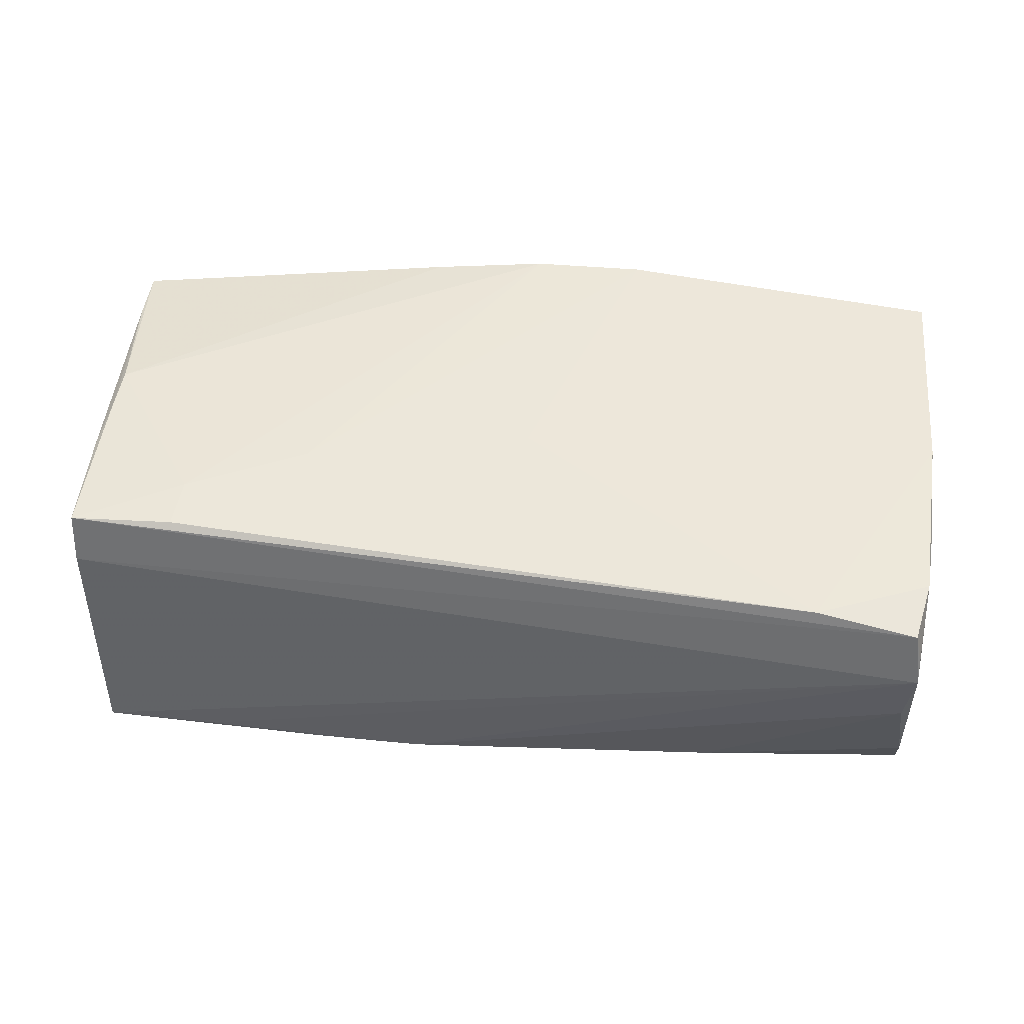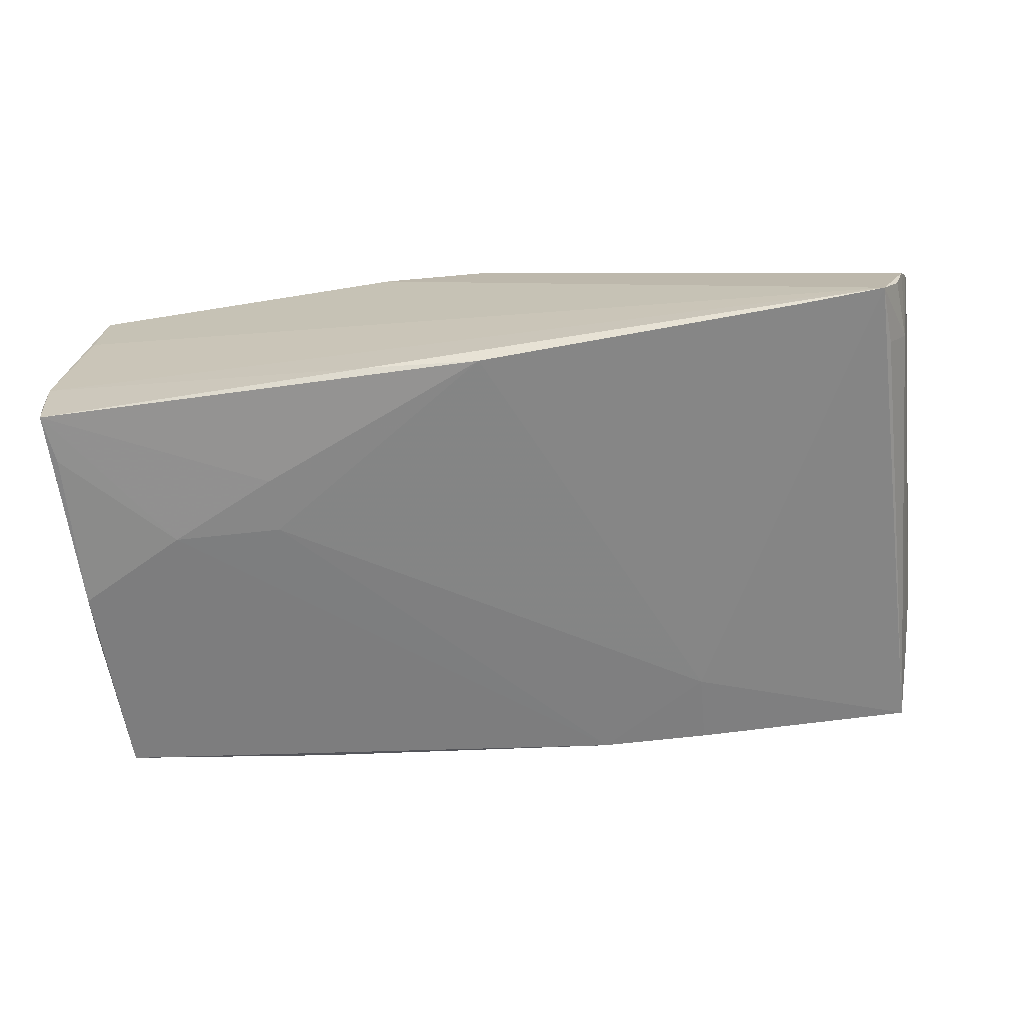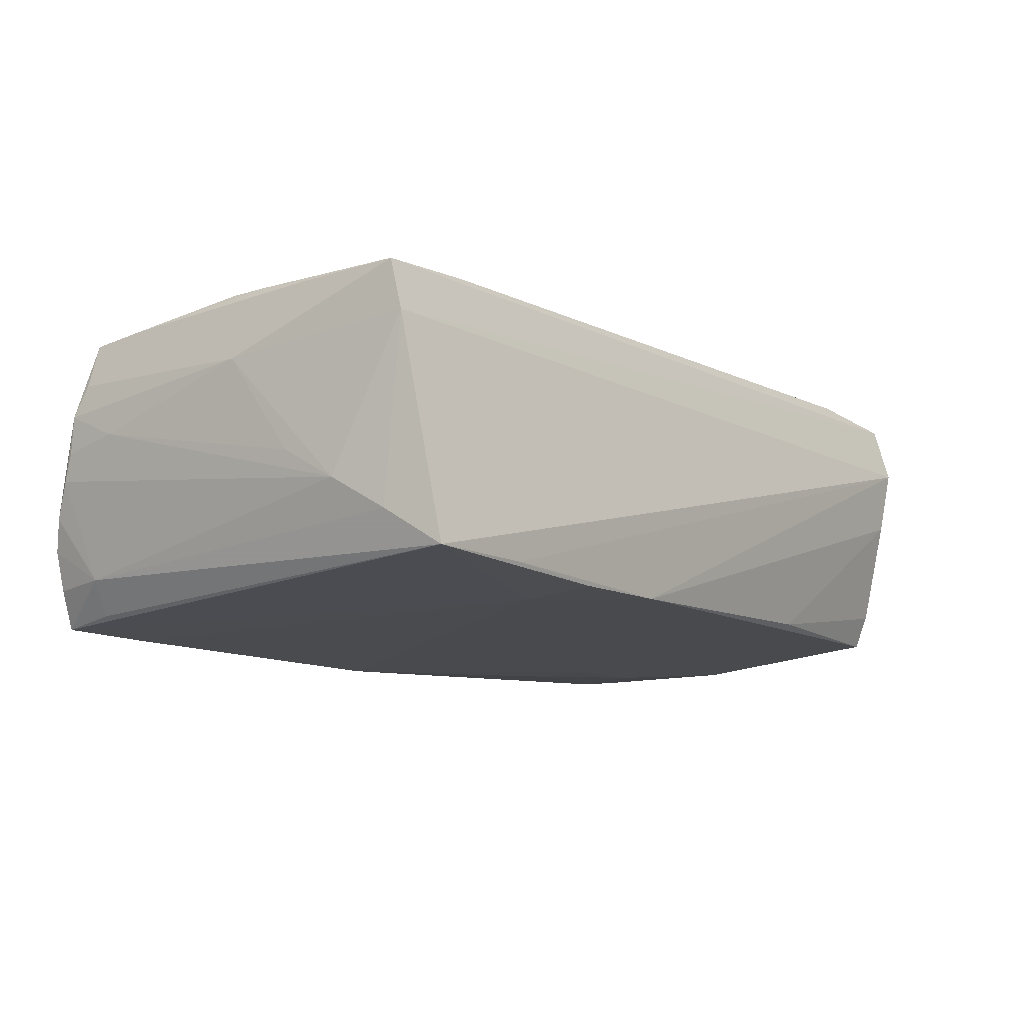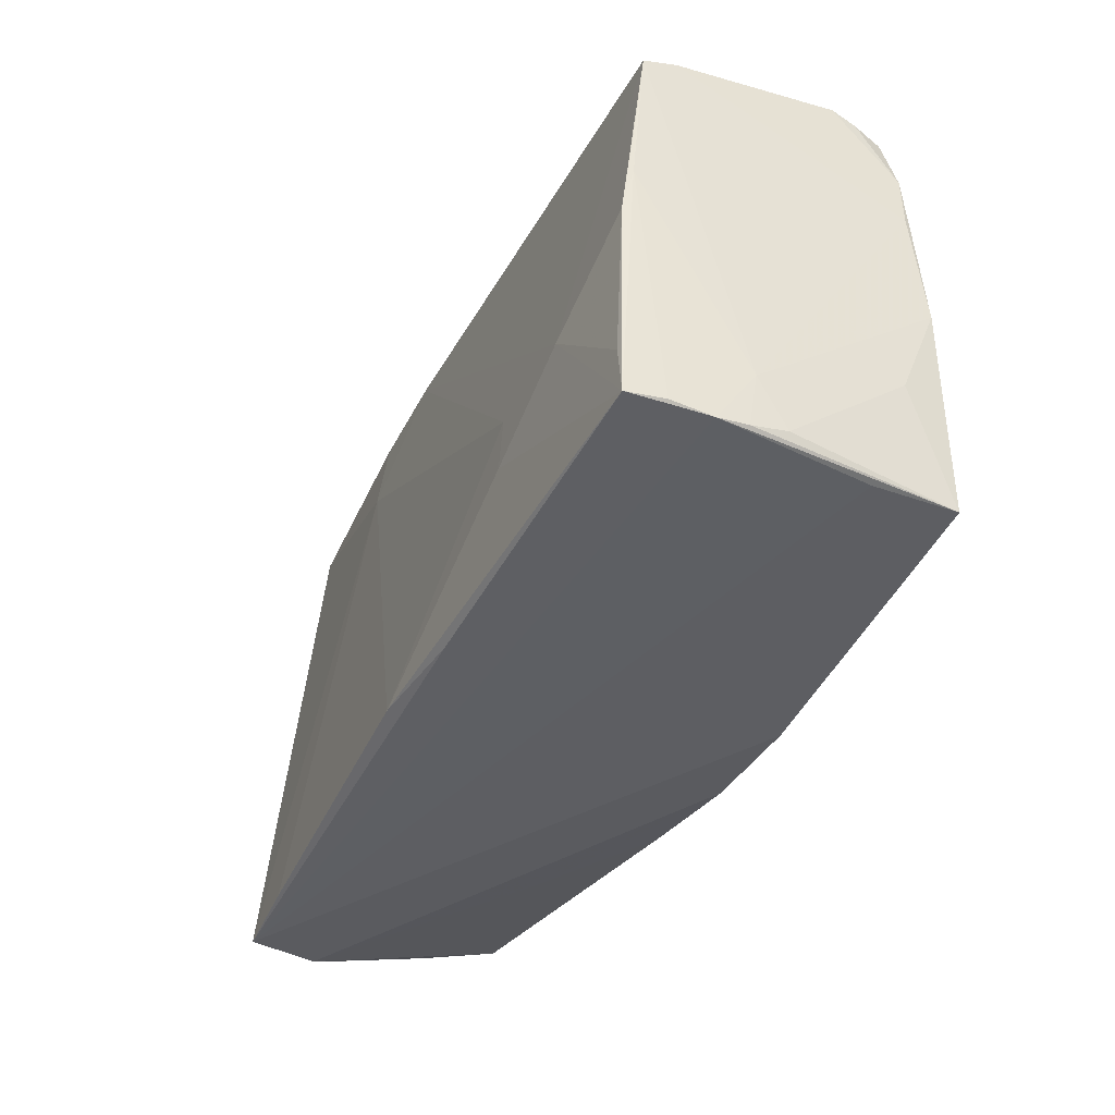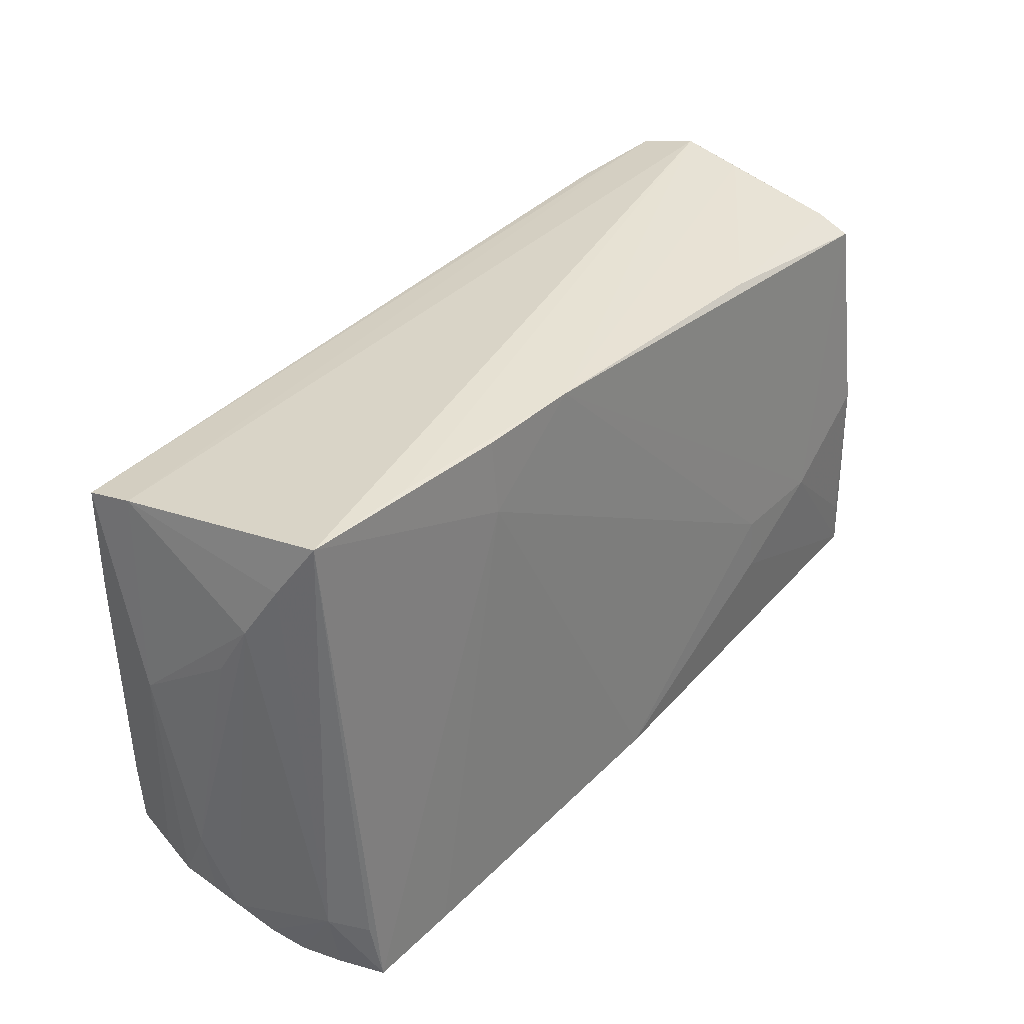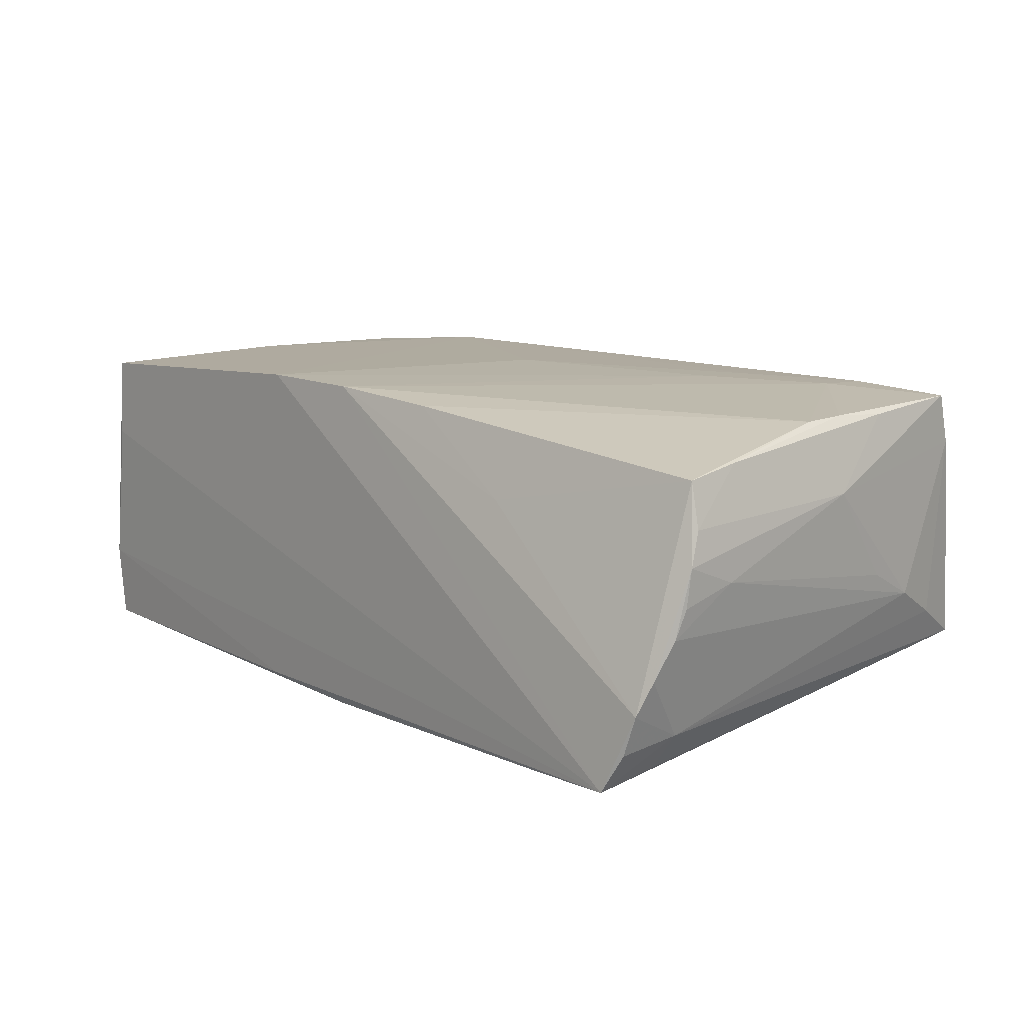
<metadata>
{"format":"obj","ext":"obj","renderer":"f3d","projection":"perspective","resolution":1024,"background":"white","views":[{"elev":48.3,"azim":-173.0,"up":"+Z"},{"elev":-66.0,"azim":7.4,"up":"+Z"},{"elev":-8.3,"azim":129.6,"up":"+Z"},{"elev":-40.1,"azim":-116.2,"up":"+Y"},{"elev":37.8,"azim":126.9,"up":"+Y"},{"elev":13.7,"azim":48.0,"up":"+Z"}]}
</metadata>
<code>
v 0.02553 0.0128 0.01997
v 0.05254 -0.02882 -0.01356
v -0.05258 0.01432 0.0151
v 0.02622 0.01935 0.01966
v -0.01273 -0.02715 0.01985
v -0.05212 0.02119 0.01541
v 0.05622 -0.02333 0.002709
v -0.001536 0.006283 0.01953
v 0.0543 -0.02085 0.01609
v 0.05566 -0.02116 0.01093
v 0.0533 -0.02158 -0.01274
v -0.05323 -0.01299 0.01127
v 0.02378 0.02235 -0.01564
v -0.02694 -0.01577 -0.02111
v 0.02688 -0.02945 -0.01885
v -0.05205 -0.02737 0.006576
v 0.01021 0.0308 -0.01504
v 0.03997 0.02582 0.01963
v -0.02693 -0.008971 -0.02065
v 0.05502 -0.02689 -0.004966
v 0.05213 0.02788 0.01342
v -0.05269 0.0252 -0.01284
v -0.05385 -0.02735 -0.0164
v 0.05354 0.01904 -0.004217
v 0.05617 -0.01618 0.00433
v -0.02754 0.02721 -0.01548
v -0.05171 0.02956 0.004645
v 0.03958 0.0198 0.01997
v -0.05407 -0.02725 -0.007956
v -0.05407 -0.02031 -0.006813
v 0.05215 0.02565 -0.008099
v 0.03936 -0.02944 -0.01893
v 0.05503 0.004197 0.01086
v -0.01283 -0.02862 -0.02029
v -0.05156 0.02926 0.01088
v 0.05218 0.02636 0.01934
v 0.05392 -0.02847 -0.00885
v -0.05068 0.0286 0.01454
v -0.05294 0.01642 -0.01776
v 0.0009103 -0.02806 -0.02109
v 0.02857 -0.026 0.01027
v 0.03674 0.03199 -0.01303
v 0.05212 0.001102 0.01931
v 0.05634 -0.02277 0.007152
v 0.02348 0.03127 -0.01455
v 0.05398 -0.01382 0.01695
v 0.0505 0.03245 -0.01242
v -0.053 -0.002021 -0.02017
v -0.05401 -0.02619 -0.003619
v 0.05417 0.0124 -0.0005497
v -0.03984 -0.009352 -0.02094
v 0.0143 -0.0251 0.01922
v -0.05401 -0.02773 -0.01158
v 0.05083 -0.02253 -0.01694
v -0.05201 -0.02683 0.01661
v -0.05236 -0.0216 -0.02077
v -0.03853 0.02782 0.01649
v -0.05317 -0.02759 -0.02078
v 0.05281 0.01311 0.01879
v 0.05592 -0.02464 -0.0005934
v -0.05326 0.003892 -0.01886
v 0.05022 -0.02994 -0.01816
v -0.05282 0.02344 -0.01696
v -0.05289 -0.0006058 0.01629
v 0.05221 0.006452 0.01937
v -0.05096 0.02912 3.495e-05
v 0.0006297 -0.0266 0.01997
v -0.05174 0.0302 0.007868
f 54 62 47
f 47 11 54
f 54 11 62
f 55 29 53
f 53 29 30
f 11 24 60
f 31 11 47
f 31 24 11
f 42 68 47
f 42 17 68
f 68 17 66
f 47 62 13
f 62 11 2
f 2 37 62
f 11 37 2
f 67 41 52
f 37 41 67
f 62 37 67
f 67 5 62
f 57 36 38
f 52 41 9
f 9 41 37
f 28 67 43
f 43 67 52
f 52 9 43
f 43 9 46
f 16 53 62
f 55 53 16
f 62 5 16
f 16 5 55
f 34 53 58
f 58 53 23
f 23 53 30
f 49 29 55
f 55 12 49
f 30 29 49
f 6 57 38
f 25 33 44
f 25 60 24
f 20 37 11
f 11 60 20
f 20 60 44
f 44 9 20
f 20 9 37
f 24 31 21
f 21 33 24
f 21 36 33
f 21 31 47
f 47 68 21
f 68 38 21
f 38 36 21
f 68 66 27
f 26 17 63
f 26 66 17
f 47 13 45
f 45 13 17
f 45 42 47
f 17 42 45
f 55 5 64
f 5 57 64
f 57 6 64
f 64 6 3
f 64 12 55
f 64 3 30
f 30 49 64
f 64 49 12
f 8 57 5
f 28 36 18
f 36 57 18
f 10 9 44
f 46 9 10
f 44 33 10
f 10 33 46
f 46 33 59
f 33 36 59
f 62 53 15
f 15 34 62
f 53 34 15
f 35 38 68
f 68 6 35
f 35 6 38
f 24 33 50
f 50 25 24
f 33 25 50
f 44 60 7
f 7 25 44
f 60 25 7
f 22 26 63
f 66 26 22
f 22 27 66
f 68 27 22
f 22 6 68
f 3 6 22
f 22 63 30
f 30 3 22
f 1 8 5
f 1 67 28
f 5 67 1
f 57 8 4
f 4 18 57
f 8 1 4
f 28 18 4
f 4 1 28
f 65 59 36
f 65 36 28
f 28 43 65
f 65 43 46
f 46 59 65
f 62 34 40
f 40 34 58
f 58 14 40
f 17 13 19
f 13 40 19
f 19 40 14
f 32 13 62
f 62 40 32
f 32 40 13
f 63 17 51
f 17 19 51
f 51 14 58
f 51 19 14
f 48 39 63
f 63 51 48
f 56 51 58
f 58 48 56
f 56 48 51
f 58 23 61
f 61 48 58
f 39 48 61
f 61 23 30
f 30 63 61
f 63 39 61

</code>
